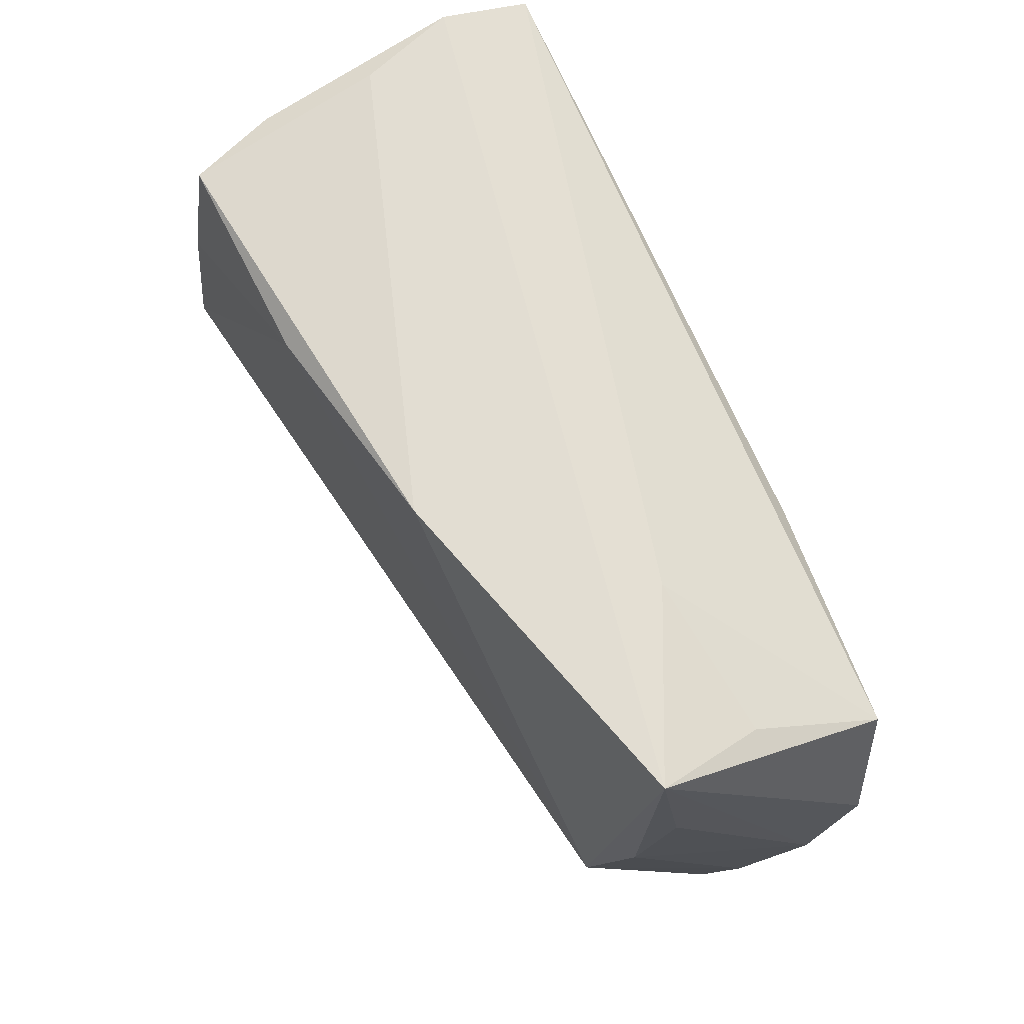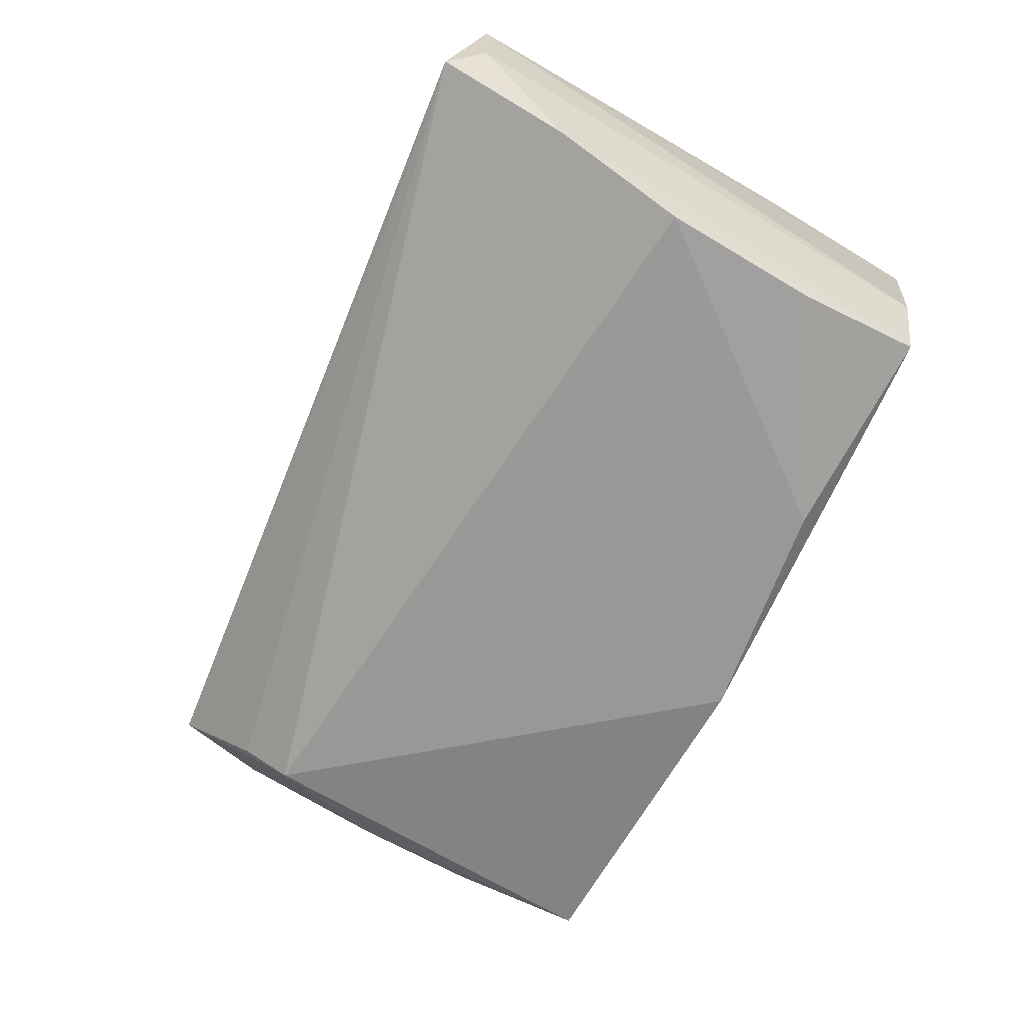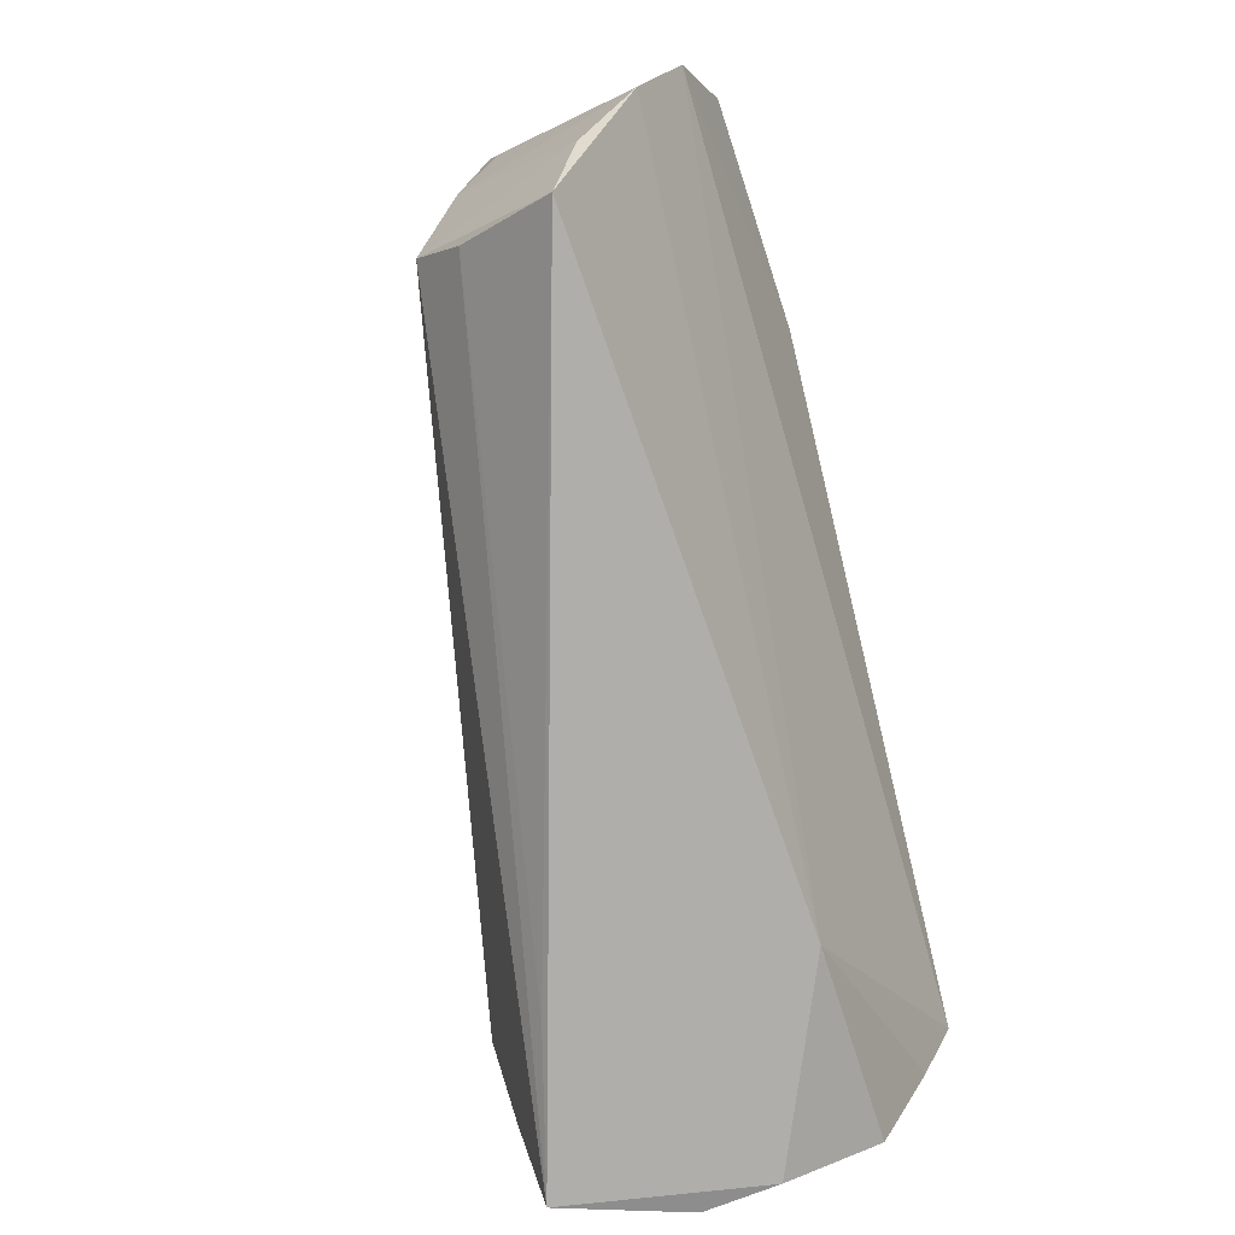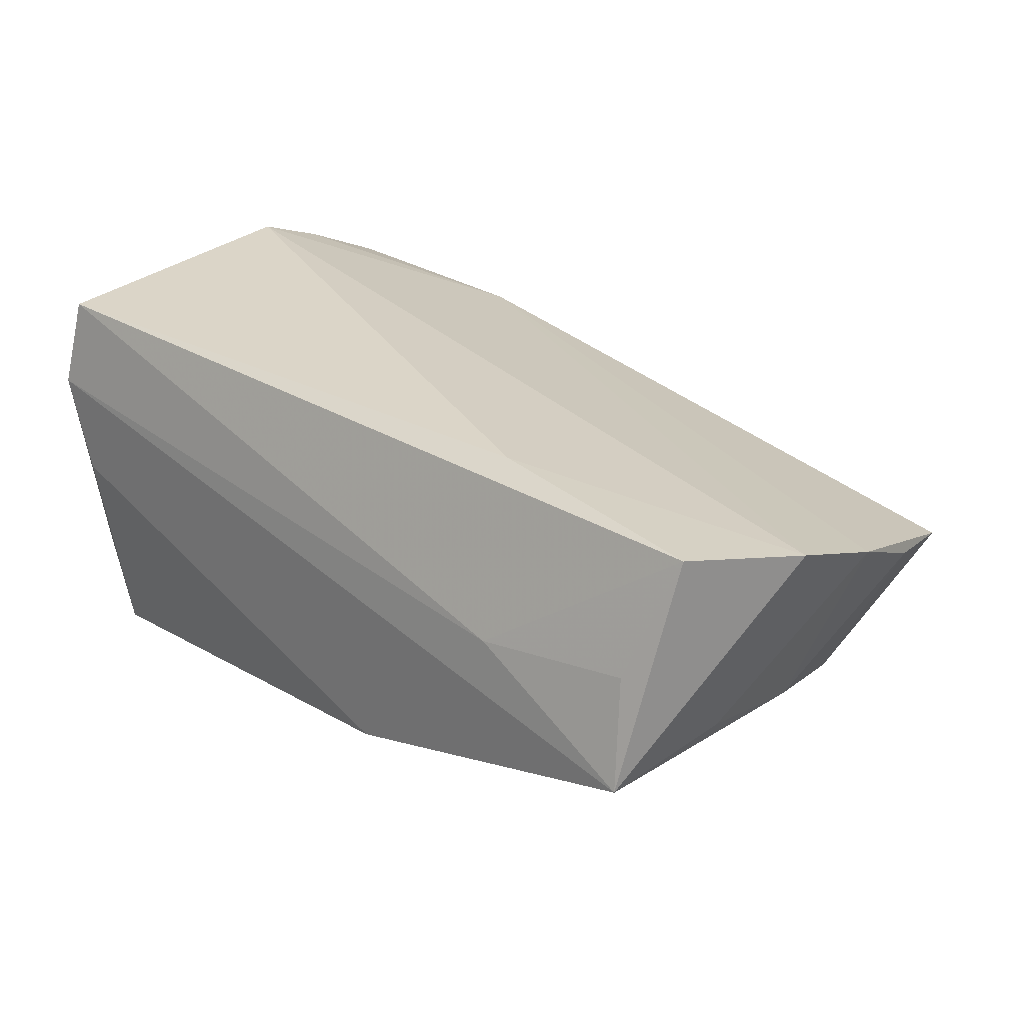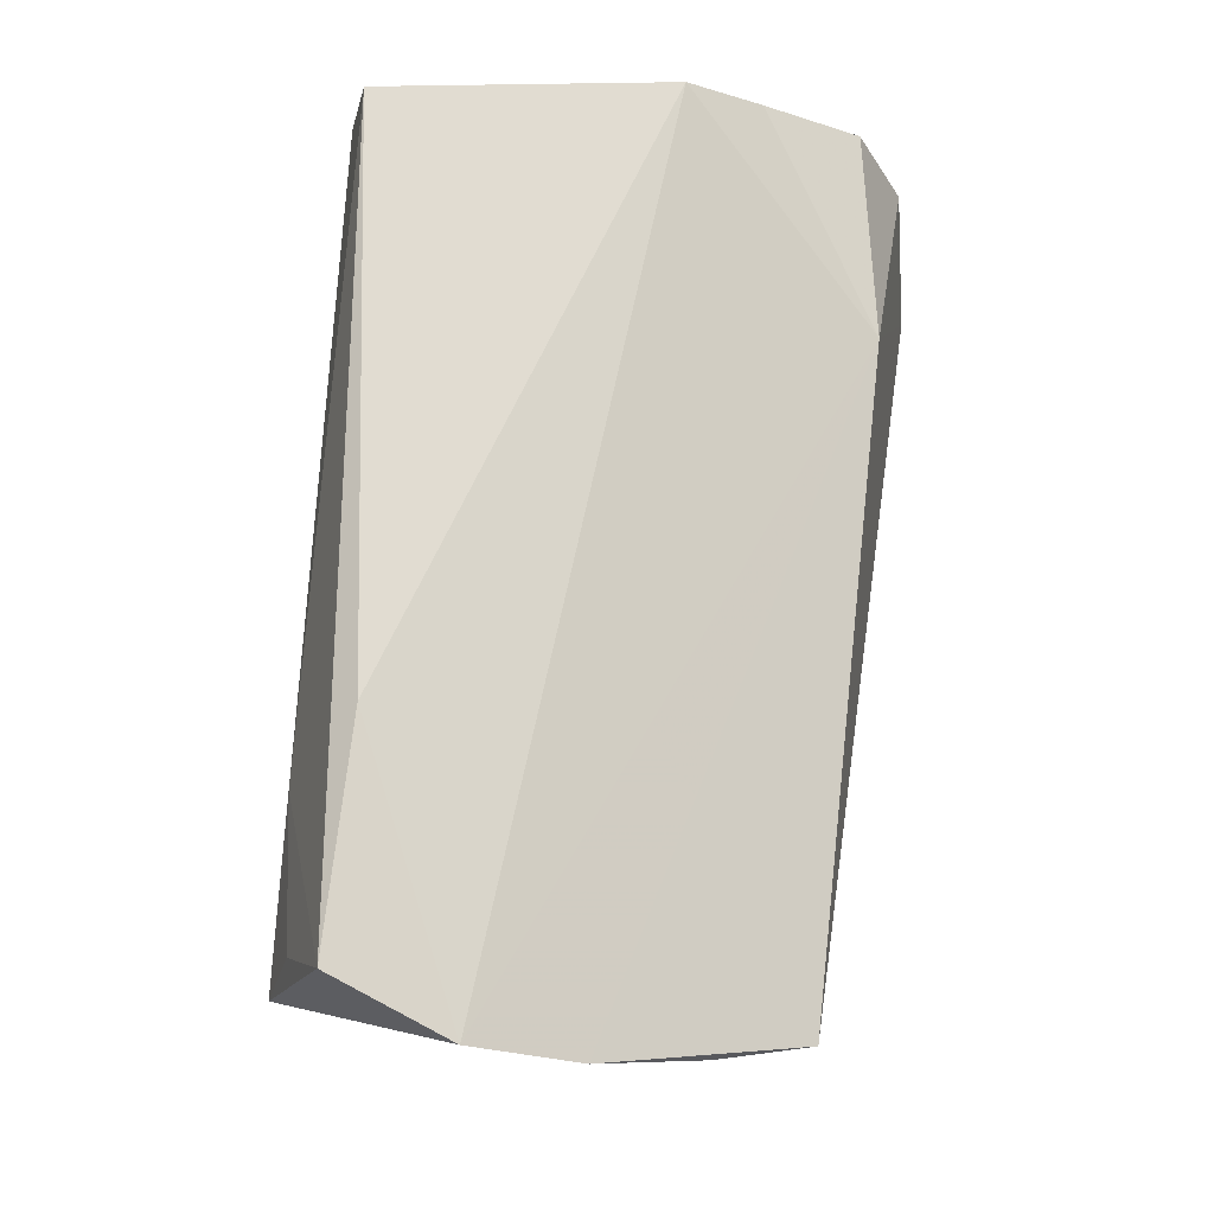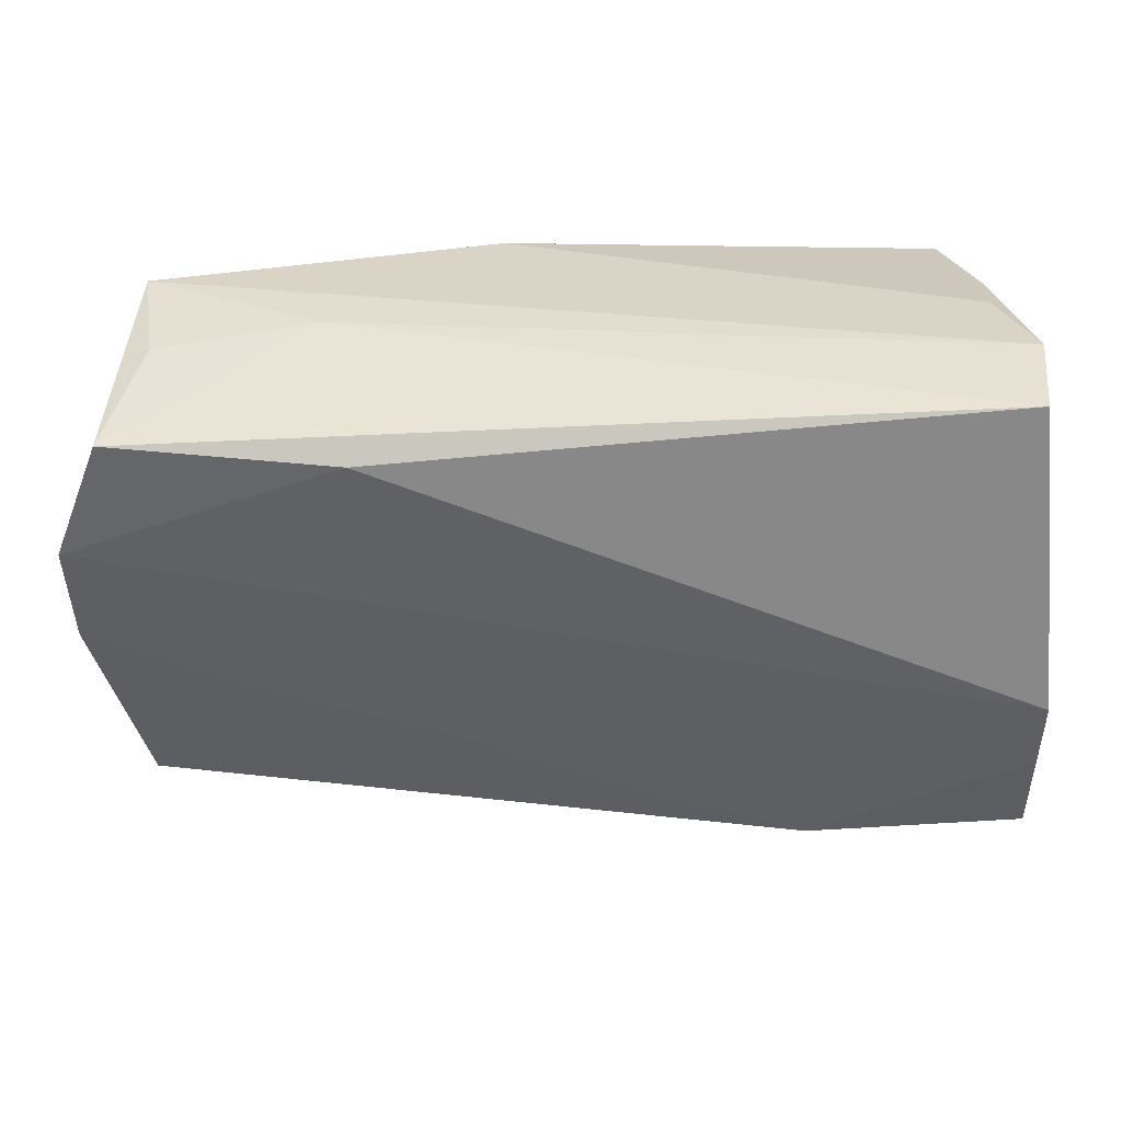
<metadata>
{"format":"obj","ext":"obj","renderer":"f3d","projection":"perspective","resolution":1024,"background":"white","views":[{"elev":69.1,"azim":-114.9,"up":"+Y"},{"elev":-78.6,"azim":62.7,"up":"+Z"},{"elev":-72.7,"azim":-76.7,"up":"+Y"},{"elev":29.5,"azim":-136.5,"up":"+Z"},{"elev":69.2,"azim":-85.5,"up":"+Z"},{"elev":27.1,"azim":1.5,"up":"+Y"}]}
</metadata>
<code>
v 0.04623 0.009786 0.01281
v -0.03474 0.02922 0.004355
v -0.05399 0.02669 0.006827
v -0.06123 -0.01936 0.006378
v 0.01192 0.02785 -0.02286
v 0.03841 -0.005605 -0.0281
v 0.02225 -0.03324 0.01212
v 0.04063 0.031 0.0007299
v 0.04206 -0.03907 -0.02151
v 0.041 -0.02231 -0.02496
v -0.05421 -0.02169 -0.007312
v 0.04795 -0.02981 0.01391
v -0.03016 0.02013 0.02374
v -0.05834 -0.03067 0.003405
v -0.05637 0.03007 -0.006139
v 0.02239 -0.03686 -0.01729
v -0.05814 0.01375 -0.004216
v -0.0638 0.00641 0.0182
v -0.01519 0.031 -0.01798
v 0.04738 -0.008806 0.02374
v 0.04187 0.02829 -0.01319
v 0.04482 0.03064 0.01272
v -0.05783 0.02123 0.02138
v 0.04745 -0.01798 0.01989
v 0.04544 -0.03514 -0.01542
v 0.04686 -0.03576 0.002643
v -0.05681 -0.001739 -0.008057
v 0.04387 0.02807 0.02374
v -0.0638 -0.006605 0.01308
v -0.05315 -0.01575 -0.01241
v 0.03767 0.02874 -0.02384
v 0.0373 0.01377 -0.02646
v 0.04779 -0.03651 -0.006398
f 33 22 1
f 1 20 33
f 22 20 1
f 28 20 22
f 21 22 33
f 22 21 8
f 8 21 31
f 6 30 5
f 33 20 12
f 7 20 18
f 23 15 18
f 3 15 23
f 5 31 32
f 32 6 5
f 31 6 32
f 5 30 19
f 30 15 19
f 19 31 5
f 19 8 31
f 22 8 19
f 19 15 22
f 2 28 22
f 22 15 2
f 2 15 3
f 3 23 2
f 2 23 28
f 27 15 30
f 9 7 14
f 24 12 20
f 20 7 24
f 24 7 12
f 33 12 26
f 12 7 26
f 26 9 33
f 7 9 26
f 18 20 13
f 13 23 18
f 20 28 13
f 28 23 13
f 29 7 18
f 14 7 29
f 18 15 29
f 30 14 4
f 4 27 30
f 14 29 4
f 4 29 27
f 30 6 10
f 10 9 30
f 31 21 10
f 10 6 31
f 11 14 30
f 30 9 11
f 15 27 17
f 17 29 15
f 27 29 17
f 33 9 25
f 9 10 25
f 25 21 33
f 25 10 21
f 16 9 14
f 14 11 16
f 16 11 9

</code>
